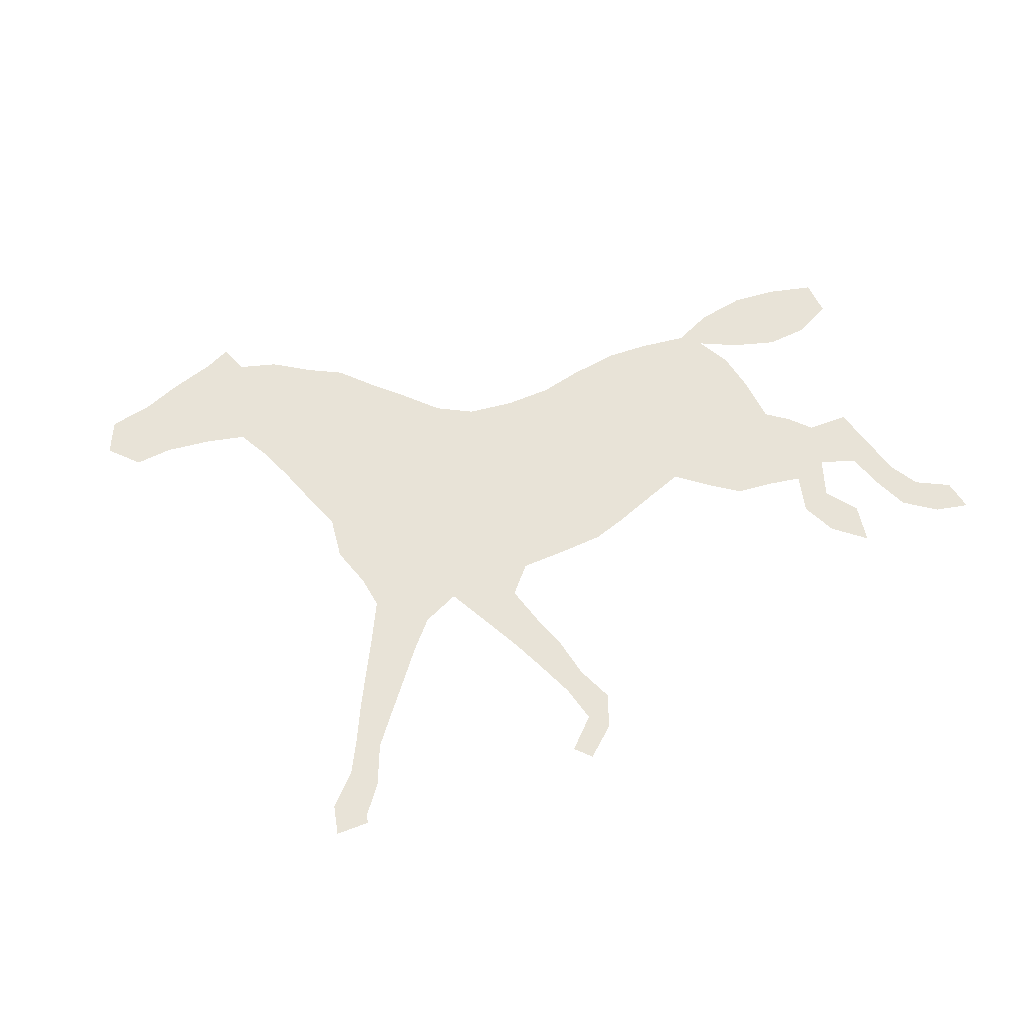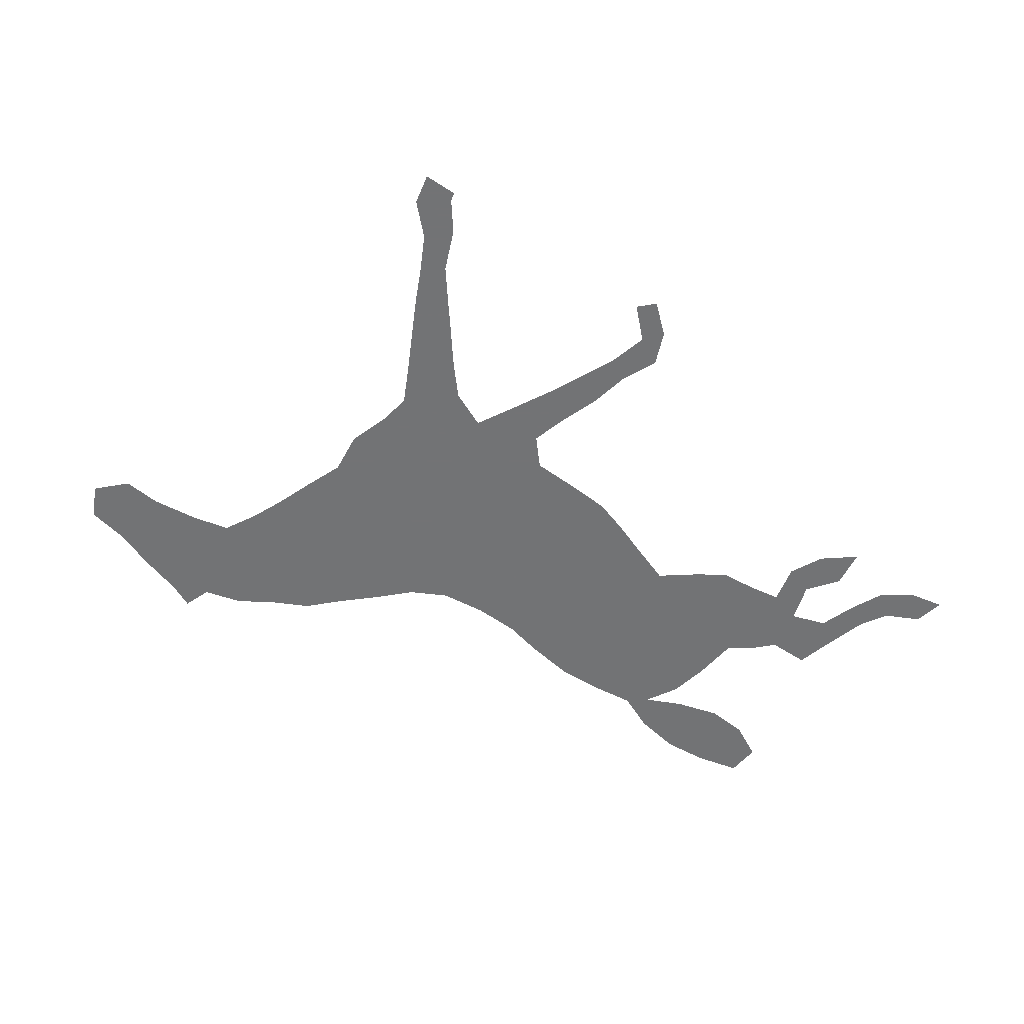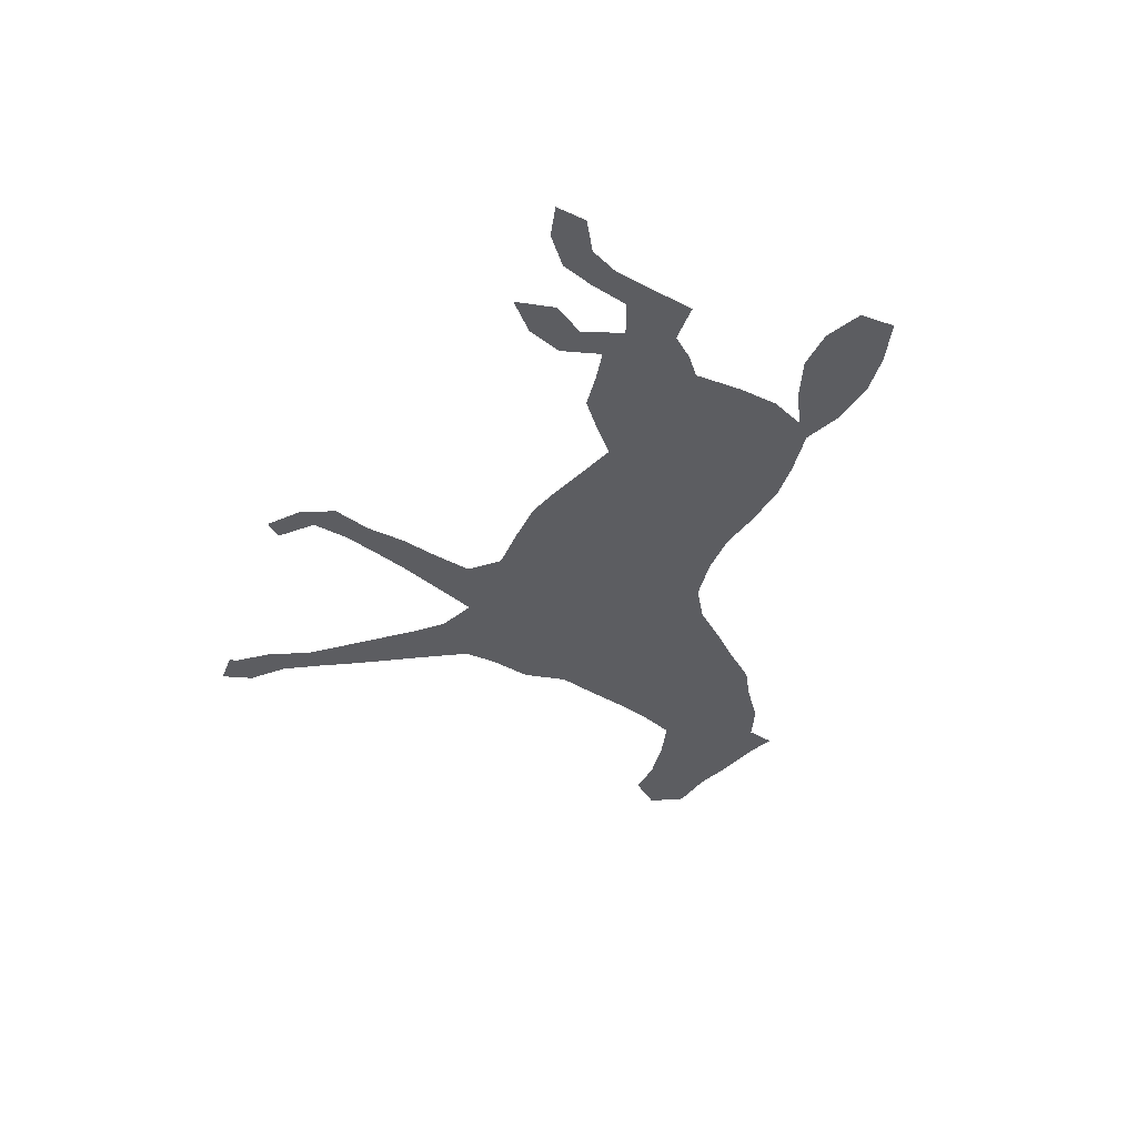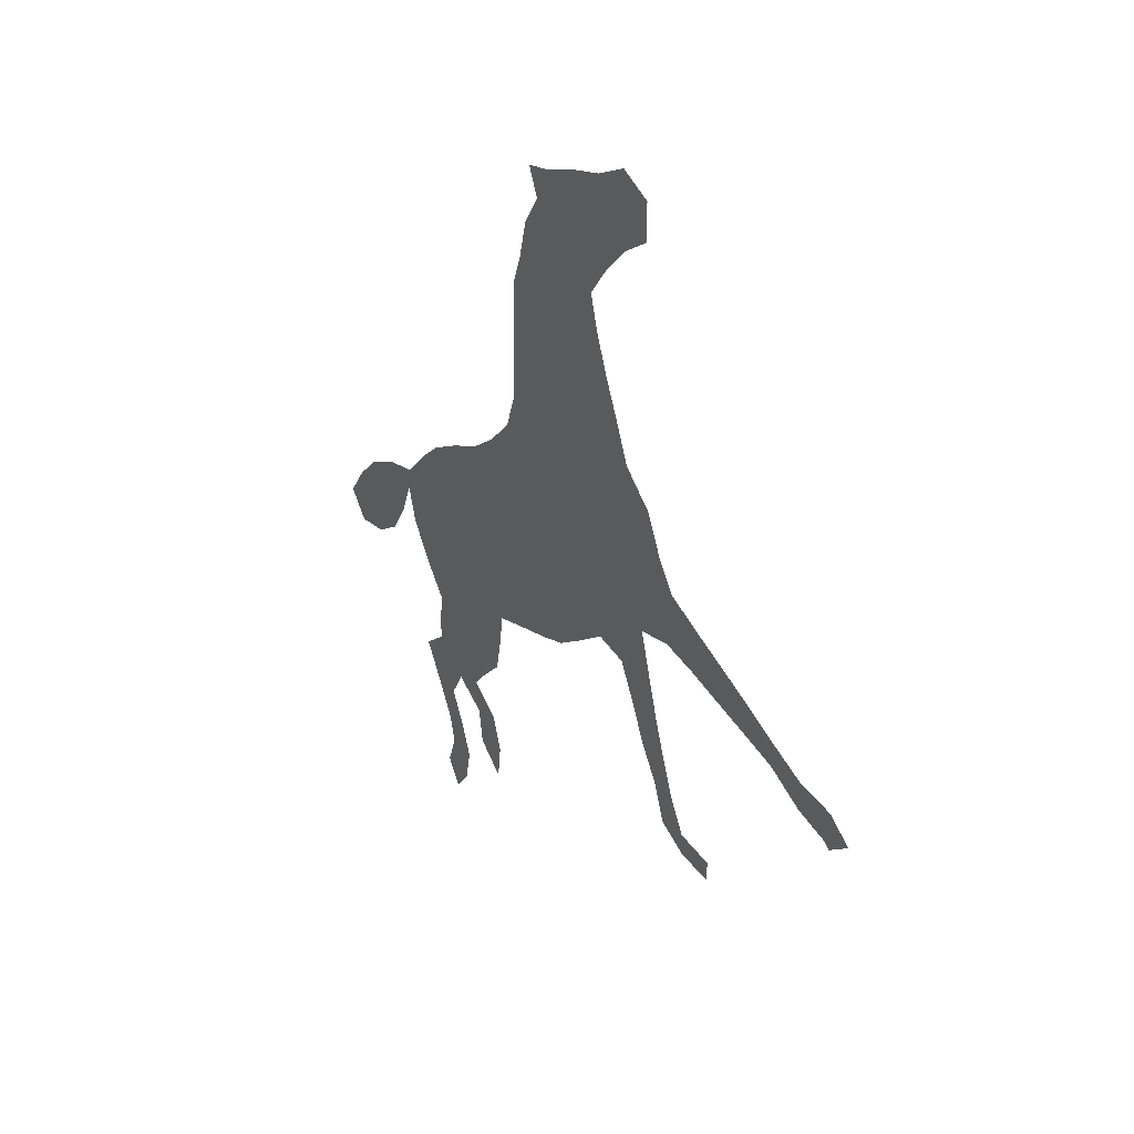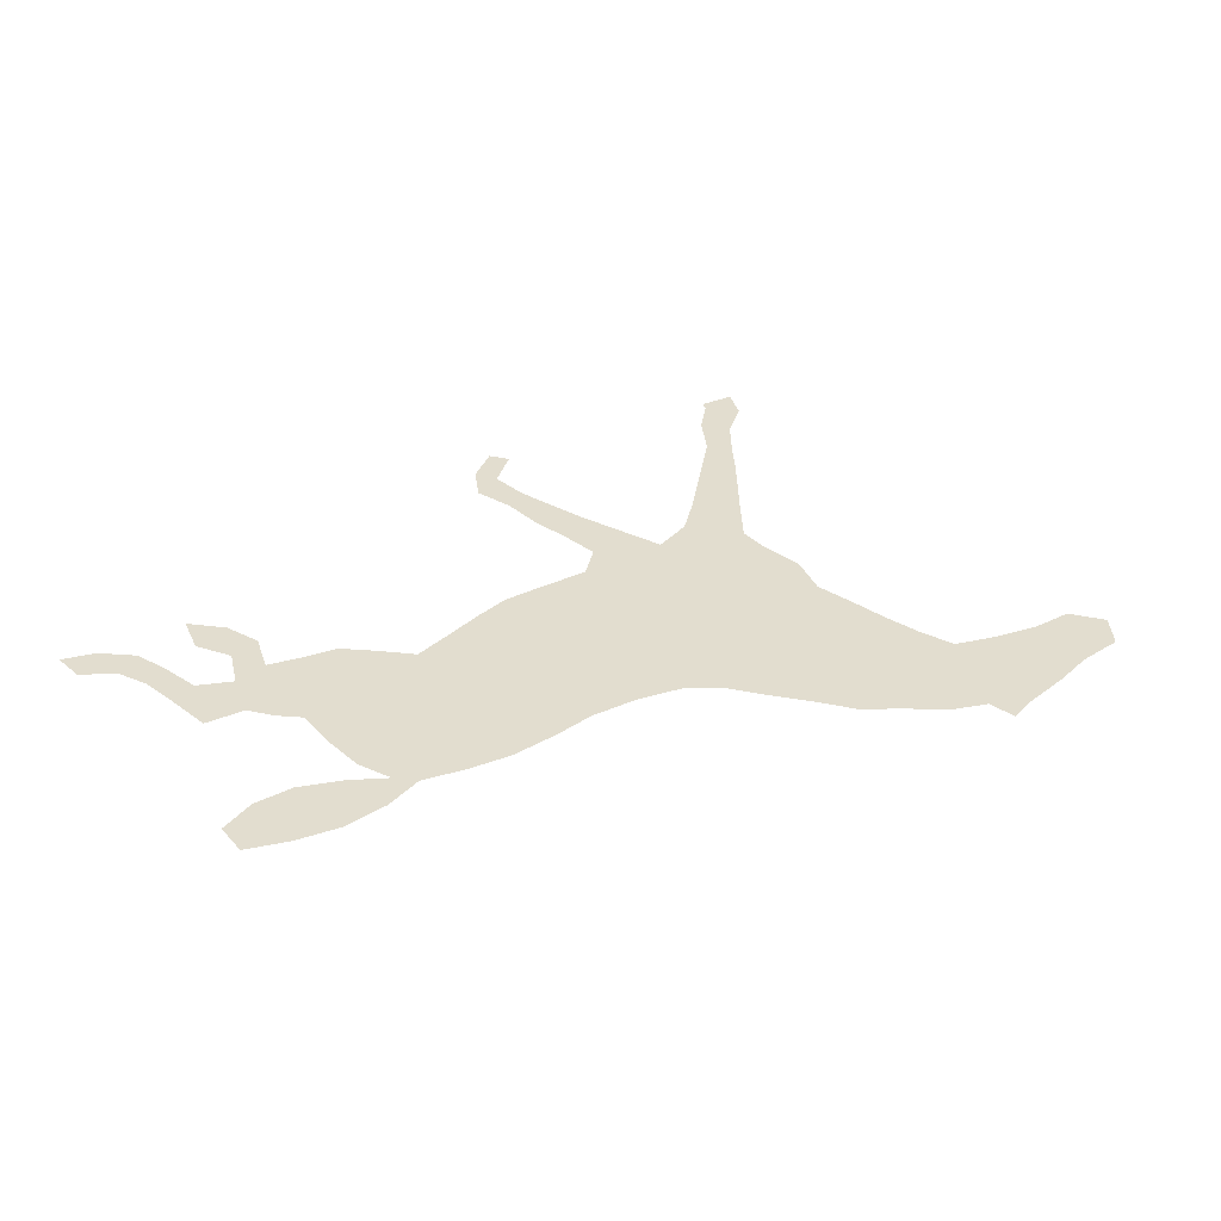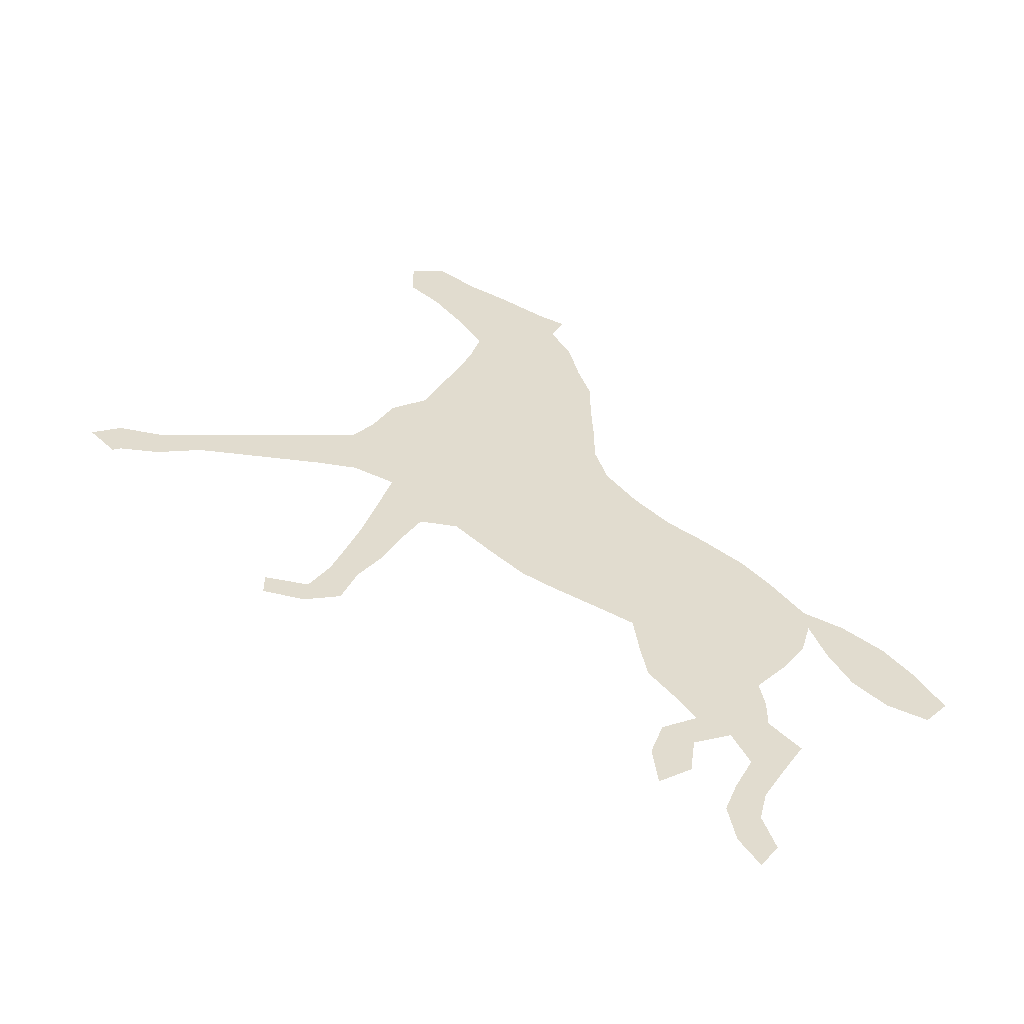
<metadata>
{"format":"obj","ext":"obj","renderer":"f3d","projection":"perspective","resolution":1024,"background":"white","views":[{"elev":61.8,"azim":-65.9,"up":"+Z"},{"elev":-55.9,"azim":-79.6,"up":"+Z"},{"elev":-36.4,"azim":26.3,"up":"+Z"},{"elev":40.7,"azim":-122.2,"up":"+Y"},{"elev":34.8,"azim":106.2,"up":"+Z"},{"elev":-55.4,"azim":-12.0,"up":"+Y"}]}
</metadata>
<code>
v 0.02558 0.4859 0
v 0 0.5115 0
v 0.02813 0.5294 0
v 0.07161 0.5294 0
v 0.1124 0.5422 0
v 0.1473 0.5546 0
v 0.1875 0.5674 0
v 0.2293 0.5804 0
v 0.2762 0.5959 0
v 0.2967 0.624 0
v 0.3171 0.665 0
v 0.3529 0.6931 0
v 0.371 0.7342 0
v 0.3889 0.7727 0
v 0.4041 0.8107 0
v 0.4143 0.8466 0
v 0.3913 0.8823 0
v 0.3606 0.9207 0
v 0.3299 0.9463 0
v 0.3299 0.9872 0
v 0.3657 1 0
v 0.4041 0.9744 0
v 0.445 0.9565 0
v 0.4885 0.9335 0
v 0.5166 0.9233 0
v 0.5038 0.8951 0
v 0.5243 0.8593 0
v 0.5345 0.8159 0
v 0.5473 0.7775 0
v 0.5474 0.7334 0
v 0.5495 0.6899 0
v 0.5499 0.6445 0
v 0.5627 0.6036 0
v 0.5934 0.5652 0
v 0.6292 0.532 0
v 0.6664 0.5088 0
v 0.7084 0.4783 0
v 0.7386 0.446 0
v 0.7698 0.4067 0
v 0.8107 0.3913 0
v 0.8517 0.3632 0
v 0.8823 0.3274 0
v 0.9079 0.2864 0
v 0.8849 0.2583 0
v 0.844 0.2711 0
v 0.8107 0.2992 0
v 0.7877 0.3402 0
v 0.7724 0.3811 0
v 0.7621 0.3427 0
v 0.7391 0.3069 0
v 0.7084 0.2685 0
v 0.7136 0.2404 0
v 0.7136 0.2097 0
v 0.7442 0.179 0
v 0.7212 0.138 0
v 0.7008 0.09974 0
v 0.6931 0.0665 0
v 0.7059 0.02813 0
v 0.688 0 0
v 0.6675 0.03069 0
v 0.6599 0.07161 0
v 0.6726 0.1074 0
v 0.6905 0.1458 0
v 0.6726 0.1816 0
v 0.6343 0.1611 0
v 0.6292 0.1202 0
v 0.5959 0.09463 0
v 0.5908 0.1381 0
v 0.6036 0.1765 0
v 0.6394 0.1995 0
v 0.6188 0.2277 0
v 0.5934 0.2583 0
v 0.5864 0.2952 0
v 0.5806 0.3376 0
v 0.5433 0.3547 0
v 0.4985 0.3746 0
v 0.4655 0.3913 0
v 0.4309 0.4212 0
v 0.3939 0.4552 0
v 0.3555 0.4527 0
v 0.3349 0.414 0
v 0.3171 0.376 0
v 0.2941 0.3402 0
v 0.2788 0.2992 0
v 0.243 0.2839 0
v 0.2021 0.2864 0
v 0.2021 0.3095 0
v 0.2455 0.3095 0
v 0.266 0.3453 0
v 0.2797 0.3819 0
v 0.2938 0.4209 0
v 0.308 0.4679 0
v 0.3222 0.5166 0
v 0.2813 0.532 0
v 0.2404 0.5294 0
v 0.1958 0.5239 0
v 0.1558 0.5192 0
v 0.1151 0.5141 0
v 0.07161 0.4962 0
v 0.03325 0.491 0
v 0.2276 0.2981 0
v 0.4729 0.7867 0
v 0.6315 0.4265 0
v 0.2602 0.3118 0
v 0.3229 0.5977 0
v 0.3024 0.5613 0
v 0.1351 0.5334 0
v 0.8614 0.2968 0
v 0.5943 0.4373 0
v 0.811 0.3615 0
v 0.456 0.6895 0
v 0.2172 0.551 0
v 0.4782 0.7507 0
v 0.4412 0.552 0
v 0.4968 0.4858 0
v 0.5071 0.5193 0
v 0.5387 0.4804 0
v 0.6647 0.3249 0
v 0.7357 0.369 0
v 0.6606 0.3974 0
v 0.7413 0.4012 0
v 0.7835 0.3881 0
v 0.4048 0.9377 0
v 0.3676 0.959 0
v 0.3502 0.4829 0
v 0.3137 0.4093 0
v 0.4755 0.9006 0
v 0.4439 0.9186 0
v 0.4432 0.8767 0
v 0.2605 0.5595 0
v 0.09029 0.5197 0
v 0.5609 0.4459 0
v 0.8349 0.3298 0
v 0.6362 0.2976 0
v 0.6474 0.2667 0
v 0.458 0.7263 0
v 0.5126 0.7688 0
v 0.4808 0.8582 0
v 0.4674 0.8197 0
v 0.3258 0.4448 0
v 0.2972 0.3802 0
v 0.176 0.5426 0
v 0.6682 0.2433 0
v 0.6802 0.2084 0
v 0.6825 0.04558 0
v 0.6827 0.08668 0
v 0.6983 0.1292 0
v 0.6396 0.1795 0
v 0.7063 0.174 0
v 0.613 0.1421 0
v 0.2797 0.3421 0
v 0.04497 0.5109 0
v 0.6616 0.4652 0
v 0.4628 0.5115 0
v 0.6222 0.331 0
v 0.3996 0.6871 0
v 0.6637 0.3589 0
v 0.3755 0.5574 0
v 0.3999 0.6354 0
v 0.3374 0.6429 0
v 0.4714 0.4702 0
v 0.4688 0.5993 0
v 0.3711 0.6576 0
v 0.7007 0.3867 0
v 0.6226 0.3734 0
v 0.4322 0.6583 0
v 0.4376 0.4661 0
v 0.5202 0.5565 0
v 0.4723 0.6451 0
v 0.3575 0.5843 0
v 0.5302 0.4313 0
v 0.4153 0.7268 0
v 0.6856 0.2948 0
v 0.4369 0.7604 0
v 0.6865 0.4336 0
v 0.5885 0.389 0
v 0.3387 0.5552 0
v 0.6236 0.4805 0
v 0.5064 0.6693 0
v 0.5005 0.5853 0
v 0.3888 0.595 0
v 0.4398 0.6276 0
v 0.5451 0.524 0
v 0.5005 0.4495 0
v 0.7081 0.3415 0
v 0.4336 0.796 0
v 0.4009 0.5323 0
v 0.4225 0.5022 0
v 0.5596 0.4061 0
v 0.5835 0.5037 0
v 0.5037 0.715 0
v 0.5312 0.5888 0
v 0.6163 0.2705 0
v 0.4423 0.8362 0
v 0.5003 0.8186 0
v 0.3612 0.6192 0
v 0.5814 0.471 0
v 0.4808 0.5526 0
v 0.4077 0.5663 0
v 0.5123 0.6237 0
v 0.4249 0.5957 0
v 0.5564 0.5651 0
v 0.4651 0.4332 0
v 0.4095 0.8981 0
v 0.3611 0.5228 0
v 0.7159 0.4169 0
v 0.3859 0.4967 0
v 0.527 0.3948 0
v 0.5843 0.5366 0
v 0.4975 0.4118 0
f 19 124 20
f 85 101 86
f 134 155 73
f 85 104 101
f 10 9 105
f 43 108 44
f 1 100 152
f 106 93 177
f 10 160 11
f 186 174 102
f 185 164 157
f 163 160 196
f 154 167 161
f 209 202 183
f 121 164 119
f 176 74 165
f 40 122 110
f 39 121 122
f 38 206 121
f 18 123 124
f 202 192 168
f 156 159 166
f 24 127 25
f 18 204 123
f 17 16 204
f 8 112 130
f 131 98 107
f 181 170 158
f 182 201 162
f 41 110 133
f 42 133 108
f 118 157 155
f 143 173 135
f 102 174 113
f 16 194 129
f 140 91 126
f 82 126 141
f 6 107 142
f 142 96 112
f 58 145 59
f 51 173 143
f 143 71 70
f 56 147 146
f 149 63 147
f 146 62 61
f 53 144 149
f 65 148 150
f 80 125 140
f 83 141 151
f 151 89 104
f 66 150 67
f 4 152 131
f 124 21 20
f 101 87 86
f 14 174 186
f 153 103 175
f 103 109 176
f 84 104 85
f 101 88 87
f 101 104 88
f 160 10 105
f 107 98 97
f 108 45 44
f 42 108 43
f 178 103 153
f 139 102 195
f 40 110 41
f 156 111 172
f 1 152 2
f 9 106 105
f 9 130 106
f 160 12 11
f 7 112 8
f 2 152 3
f 137 30 29
f 102 113 137
f 195 102 137
f 200 162 180
f 167 78 203
f 105 177 170
f 111 166 169
f 169 166 182
f 168 116 183
f 12 160 163
f 115 161 184
f 157 165 155
f 49 119 185
f 185 157 118
f 175 120 164
f 15 14 186
f 48 119 49
f 39 122 40
f 110 48 47
f 110 122 48
f 38 121 39
f 121 119 48
f 122 121 48
f 17 204 18
f 123 23 22
f 124 123 22
f 124 22 21
f 18 124 19
f 114 199 187
f 188 114 187
f 81 126 82
f 127 26 25
f 128 24 23
f 123 128 23
f 128 127 24
f 128 129 127
f 130 95 94
f 130 112 95
f 8 130 9
f 106 94 93
f 106 130 94
f 5 107 6
f 131 99 98
f 4 131 5
f 5 131 107
f 132 171 189
f 35 190 178
f 117 184 171
f 186 102 139
f 133 47 46
f 133 110 47
f 41 133 42
f 108 46 45
f 108 133 46
f 155 74 73
f 193 134 73
f 50 185 173
f 135 173 134
f 193 73 72
f 54 149 55
f 111 179 191
f 185 118 173
f 172 136 174
f 192 200 180
f 137 191 30
f 16 129 204
f 138 27 26
f 129 138 127
f 15 186 194
f 129 194 138
f 138 195 27
f 79 125 80
f 80 140 81
f 81 140 126
f 141 91 90
f 141 126 91
f 112 96 95
f 142 97 96
f 142 107 97
f 6 142 7
f 7 142 112
f 82 141 83
f 145 60 59
f 135 193 71
f 143 135 71
f 144 143 70
f 51 143 52
f 52 143 144
f 145 146 61
f 57 145 58
f 145 61 60
f 147 63 62
f 146 147 62
f 55 147 56
f 55 149 147
f 56 146 57
f 57 146 145
f 52 144 53
f 144 70 148
f 149 144 64
f 64 144 148
f 53 149 54
f 149 64 63
f 148 70 69
f 64 148 65
f 150 69 68
f 150 148 69
f 125 93 92
f 140 125 92
f 140 92 91
f 151 90 89
f 151 141 90
f 104 89 88
f 83 151 84
f 84 151 104
f 150 68 67
f 65 150 66
f 3 152 4
f 152 100 99
f 131 152 99
f 199 158 187
f 49 185 50
f 120 165 157
f 160 105 196
f 156 166 111
f 156 163 159
f 116 154 115
f 178 197 109
f 183 116 117
f 190 183 117
f 164 120 157
f 103 165 120
f 103 176 165
f 198 114 154
f 198 154 116
f 182 159 201
f 178 190 197
f 111 169 179
f 117 171 132
f 196 170 181
f 195 137 28
f 136 191 113
f 37 153 175
f 137 29 28
f 176 75 74
f 176 189 75
f 109 189 176
f 106 177 105
f 35 178 36
f 36 178 153
f 178 109 103
f 12 156 13
f 13 156 172
f 136 172 111
f 179 32 31
f 167 79 78
f 177 93 205
f 181 158 199
f 170 177 158
f 169 162 200
f 179 169 200
f 169 182 162
f 196 105 170
f 162 201 114
f 182 166 159
f 33 192 202
f 202 168 183
f 117 116 115
f 156 12 163
f 210 203 77
f 184 161 203
f 117 115 184
f 165 74 155
f 119 164 185
f 37 175 38
f 204 128 123
f 175 103 120
f 205 93 125
f 187 158 205
f 154 114 188
f 79 188 207
f 207 188 187
f 154 188 167
f 189 208 75
f 189 171 208
f 109 132 189
f 118 155 134
f 34 202 209
f 197 117 132
f 197 190 117
f 210 77 76
f 208 210 76
f 191 31 30
f 191 179 31
f 136 111 191
f 173 118 134
f 13 172 14
f 14 172 174
f 174 136 113
f 192 180 168
f 135 134 193
f 50 173 51
f 71 193 72
f 113 191 137
f 15 194 16
f 194 139 138
f 186 139 194
f 195 28 27
f 163 196 159
f 159 196 181
f 154 161 115
f 109 197 132
f 180 162 198
f 168 180 198
f 168 198 116
f 198 162 114
f 36 153 37
f 138 139 195
f 32 200 33
f 33 200 192
f 177 205 158
f 127 138 26
f 201 199 114
f 179 200 32
f 201 181 199
f 201 159 181
f 33 202 34
f 190 209 183
f 203 78 77
f 203 161 167
f 175 206 38
f 204 129 128
f 207 205 125
f 175 164 206
f 206 164 121
f 79 207 125
f 205 207 187
f 167 188 79
f 208 76 75
f 208 171 210
f 209 190 35
f 34 209 35
f 184 203 210
f 171 184 210

</code>
